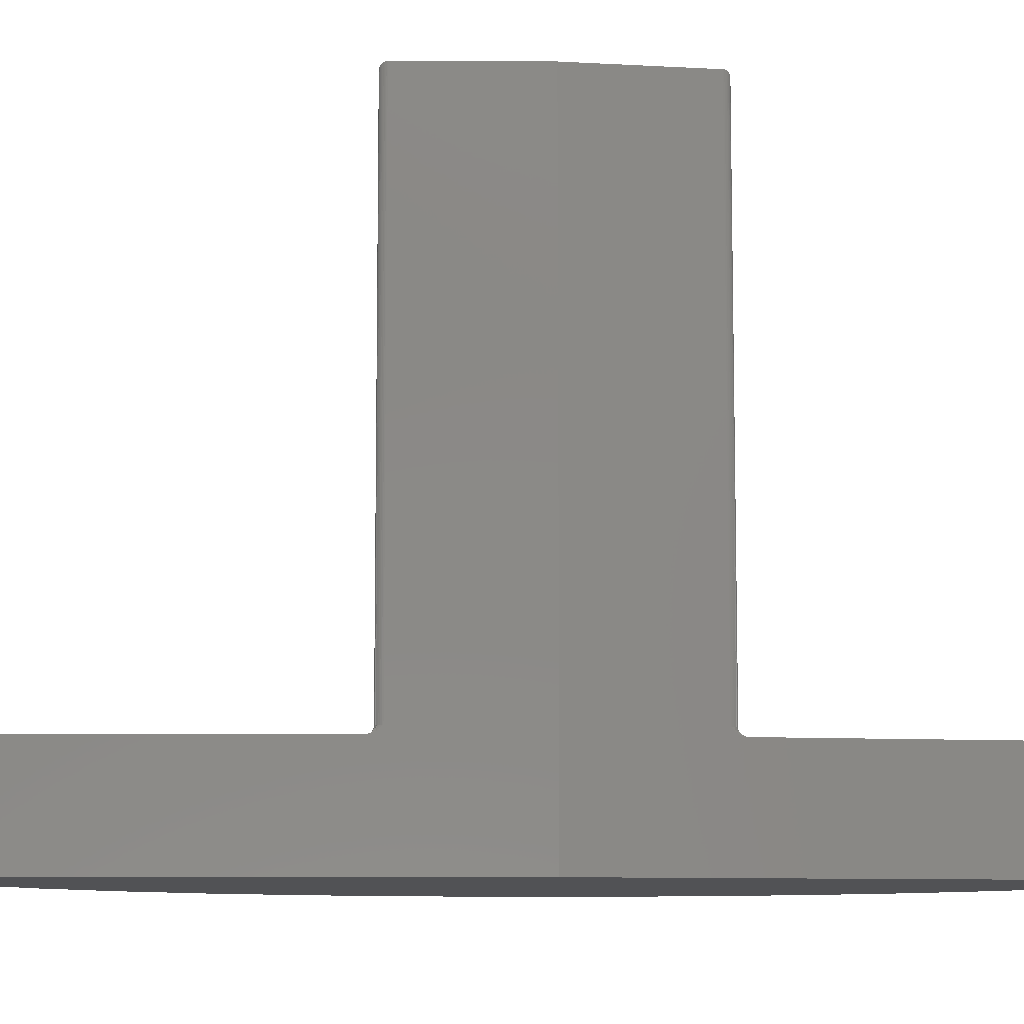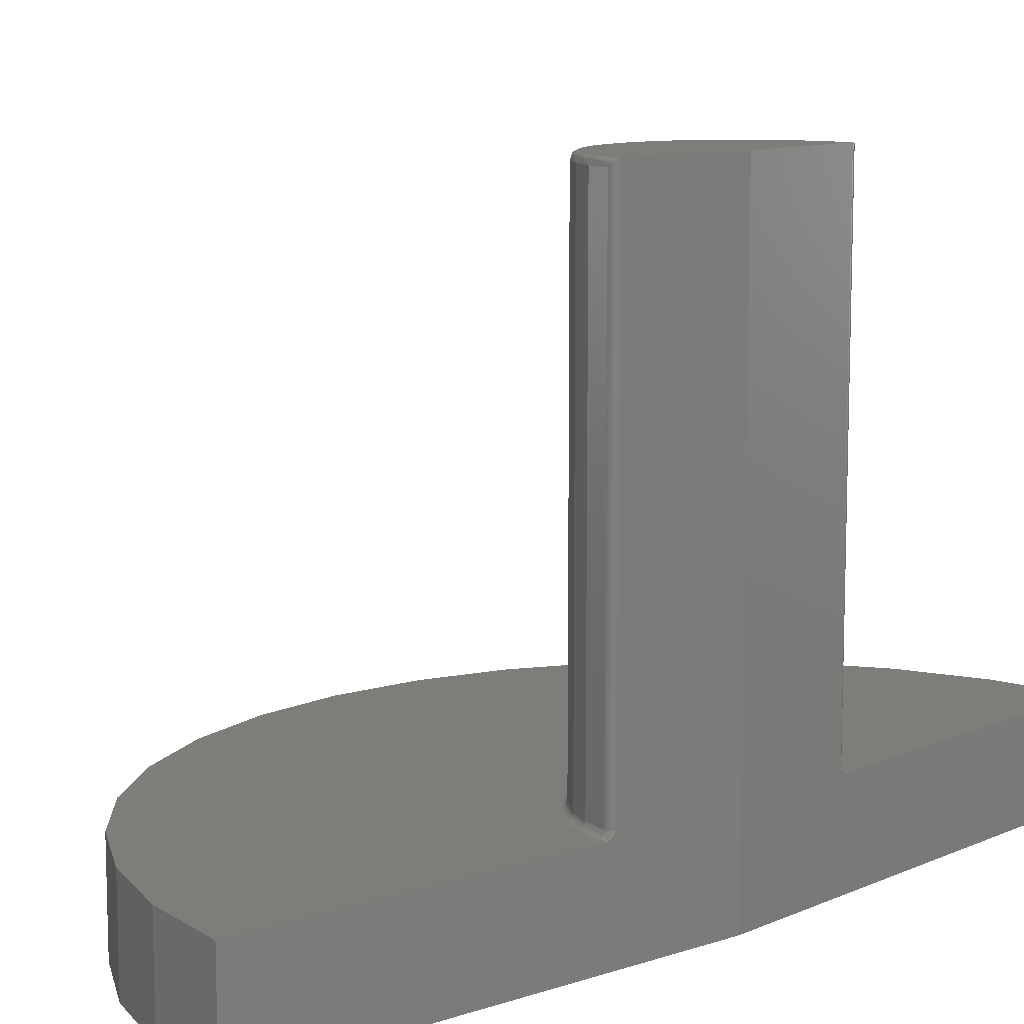
<metadata>
{"format":"stl","ext":"stl","renderer":"f3d","projection":"perspective","resolution":1024,"background":"white","views":[{"elev":-9.1,"azim":-98.6,"up":"+Z"},{"elev":10.7,"azim":-137.3,"up":"+Z"}]}
</metadata>
<code>
# stl→obj: 365 verts, 726 faces
v 0.05595 0.7726 0.5625
v 0.05315 0.7729 -0.5107
v 0.05216 0.7728 0.5662
v 0.05595 0.7726 -0.5107
v 0.04081 0.767 -0.5107
v 0.04185 0.7682 0.5753
v 0.04277 0.7691 -0.5107
v 0.0438 0.7699 0.5737
v 0.04506 0.7707 -0.5107
v 0.046 0.7712 0.5718
v 0.04837 0.7722 0.5697
v 0.04761 0.7719 -0.5107
v 0.05027 0.7726 0.568
v 0.05034 0.7726 -0.5107
v 0.03749 0.7594 -0.5107
v 0.03755 0.7598 0.5781
v 0.03813 0.7621 -0.5107
v 0.038 0.7617 0.578
v 0.03924 0.7647 -0.5107
v 0.03891 0.764 0.5775
v 0.04021 0.7662 0.5766
v 0.0165 0.1913 -0.5107
v 0.01271 0.1915 0.5662
v 0.01368 0.1913 -0.5107
v 0.0165 0.1913 0.5625
v 0.01086 0.192 0.568
v 0.01093 0.192 -0.5107
v 0.009048 0.1927 0.5697
v 0.008325 0.193 -0.5107
v 0.006822 0.1939 0.5718
v 0.00596 0.1946 -0.5107
v 0.004828 0.1956 0.5737
v 0.00391 0.1965 -0.5107
v 0.003123 0.1975 0.5753
v 0.002242 0.1988 -0.5107
v -1.475e-16 0.2069 0.5781
v -2.657e-17 0.2069 -0.5107
v 0.0001823 0.2045 0.578
v 0.0002546 0.204 -0.5107
v 0.0007694 0.202 0.5775
v 0.00101 0.2013 -0.5107
v 0.001757 0.1997 0.5766
v 0.1102 0.7565 -0.5107
v 0.1102 0.7565 0.5625
v 0.1603 0.7303 -0.5107
v 0.1603 0.7303 0.5625
v 0.2045 0.695 -0.5107
v 0.2045 0.695 0.5625
v 0.2411 0.6519 -0.5107
v 0.2411 0.6519 0.5625
v 0.2687 0.6026 -0.5107
v 0.2687 0.6026 0.5625
v 0.2864 0.5489 -0.5107
v 0.2864 0.5489 0.5625
v 0.2935 0.4928 -0.5107
v 0.2935 0.4928 0.5625
v 0.2896 0.4364 -0.5107
v 0.2896 0.4364 0.5625
v 0.2751 0.3817 -0.5107
v 0.2751 0.3817 0.5625
v 0.2503 0.3309 -0.5107
v 0.2503 0.3309 0.5625
v 0.2162 0.2858 -0.5107
v 0.2162 0.2858 0.5625
v 0.1741 0.248 -0.5107
v 0.1741 0.248 0.5625
v 0.1256 0.219 -0.5107
v 0.1256 0.219 0.5625
v 0.07239 0.1999 -0.5107
v 0.07239 0.1999 0.5625
v 0.1435 1.537 -0.5263
v 0.04115 0.7862 -0.5263
v 0.04693 0.7879 -0.5263
v 1.055 0.6117 -0.5263
v 0.116 0.771 -0.5263
v 0.1688 0.7434 -0.5263
v 0.2154 0.7063 -0.5263
v 0.2539 0.6609 -0.5263
v 0.283 0.6089 -0.5263
v 1.06 0.4124 -0.5263
v 1.013 0.8065 -0.5263
v 0.05293 0.7885 -0.5263
v 0.05893 0.7879 -0.5263
v 0.9345 0.9899 -0.5263
v 0.8237 1.156 -0.5263
v 0.6838 1.298 -0.5263
v 0.5199 1.411 -0.5263
v 0.3377 1.492 -0.5263
v 0.3016 0.5523 -0.5263
v 0.3091 0.4932 -0.5263
v 0.3051 0.4338 -0.5263
v 0.2897 0.3763 -0.5263
v 1.028 0.2157 -0.5263
v 0.2636 0.3227 -0.5263
v 0.2277 0.2752 -0.5263
v 0.1834 0.2354 -0.5263
v 0.1323 0.2049 -0.5263
v 0.07624 0.1847 -0.5263
v 0.9597 0.02843 -0.5263
v -5.18e-17 -0.5781 -0.5263
v 0.1984 -0.5594 -0.5263
v 0.3899 -0.504 -0.5263
v 0.5677 -0.4138 -0.5263
v 0.7254 -0.2919 -0.5263
v 0.8577 -0.1428 -0.5263
v 0.01738 0.1757 -0.5263
v 0.01136 0.1759 -0.5263
v 0.005489 0.1773 -0.5263
v -5.18e-17 0.1798 -0.5263
v 7.223e-33 0.4844 -0.75
v 0 -0.5781 -0.75
v -2.488e-17 0.184 -0.5259
v -2.502e-17 0.1883 -0.5247
v -2.532e-17 0.1938 -0.5219
v -2.574e-17 0.1989 -0.5181
v -1.475e-16 0.4844 0.5781
v 0.03908 0.771 -0.521
v 0.03981 0.7764 -0.5241
v 0.04039 0.7806 -0.5256
v 0.04096 0.7848 -0.5263
v 0.1435 1.537 -0.75
v 0.04604 0.7762 -0.5217
v 0.04956 0.7772 -0.5217
v 0.04916 0.7795 -0.5237
v 0.04871 0.7821 -0.5251
v 0.04821 0.785 -0.526
v 0.04491 0.771 -0.5137
v 0.04751 0.7722 -0.5137
v 0.0472 0.773 -0.5167
v 0.04671 0.7744 -0.5194
v 0.0532 0.7774 -0.5217
v 0.05728 0.7794 -0.5237
v 0.05322 0.7798 -0.5237
v 0.05779 0.782 -0.5251
v 0.05325 0.7825 -0.5251
v 0.05835 0.7849 -0.526
v 0.05329 0.7854 -0.526
v 0.05683 0.7771 -0.5217
v 0.05318 0.7755 -0.5194
v 0.05646 0.7752 -0.5194
v 0.05316 0.7741 -0.5167
v 0.05618 0.7737 -0.5167
v 0.05315 0.7732 -0.5137
v 0.05601 0.7729 -0.5137
v 0.04989 0.7752 -0.5194
v 0.05013 0.7738 -0.5167
v 0.05029 0.7729 -0.5137
v 0.006187 0.189 -0.5217
v 0.007095 0.1907 -0.5194
v 0.003685 0.1963 -0.5137
v 0.001936 0.1948 -0.5194
v 0.003019 0.1957 -0.5167
v 0.007148 0.18 -0.526
v 0.008029 0.1828 -0.5251
v 0.008841 0.1853 -0.5237
v 0.005225 0.1936 -0.5167
v 0.00777 0.192 -0.5167
v 0.01676 0.1867 -0.5217
v 0.01282 0.1845 -0.5237
v 0.01689 0.1843 -0.5237
v 0.01249 0.1818 -0.5251
v 0.01705 0.1816 -0.5251
v 0.01212 0.1789 -0.526
v 0.01721 0.1787 -0.526
v 0.01312 0.1868 -0.5217
v 0.01665 0.1886 -0.5194
v 0.01336 0.1887 -0.5194
v 0.01657 0.1901 -0.5167
v 0.01354 0.1902 -0.5167
v 0.01652 0.191 -0.5137
v 0.01365 0.1911 -0.5137
v 0.005775 0.1943 -0.5137
v 0.008185 0.1928 -0.5137
v 0.009552 0.1876 -0.5217
v 0.01014 0.1894 -0.5194
v 0.01057 0.1908 -0.5167
v 0.01084 0.1917 -0.5137
v 0.1128 0.7629 -0.5237
v 0.1138 0.7654 -0.5251
v 0.1149 0.7682 -0.526
v 0.1119 0.7607 -0.5217
v 0.1112 0.7589 -0.5194
v 0.1106 0.7576 -0.5167
v 0.1103 0.7568 -0.5137
v 0.07352 0.1954 -0.5217
v 0.0741 0.1931 -0.5237
v 0.07477 0.1905 -0.5251
v 0.07549 0.1877 -0.526
v 0.07304 0.1973 -0.5194
v 0.07269 0.1987 -0.5167
v 0.07247 0.1996 -0.5137
v 0.1276 0.2149 -0.5217
v 0.1286 0.2127 -0.5237
v 0.1297 0.2103 -0.5251
v 0.131 0.2076 -0.526
v 0.1267 0.2166 -0.5194
v 0.1261 0.2179 -0.5167
v 0.1257 0.2187 -0.5137
v 0.1769 0.2443 -0.5217
v 0.1783 0.2424 -0.5237
v 0.1799 0.2402 -0.5251
v 0.1816 0.2379 -0.526
v 0.1757 0.2459 -0.5194
v 0.1748 0.2471 -0.5167
v 0.1743 0.2478 -0.5137
v 0.2196 0.2827 -0.5217
v 0.2213 0.2811 -0.5237
v 0.2233 0.2793 -0.5251
v 0.2255 0.2773 -0.526
v 0.2182 0.284 -0.5194
v 0.2171 0.285 -0.5167
v 0.2164 0.2856 -0.5137
v 0.2542 0.3285 -0.5217
v 0.2562 0.3273 -0.5237
v 0.2585 0.3259 -0.5251
v 0.261 0.3243 -0.526
v 0.2525 0.3295 -0.5194
v 0.2513 0.3303 -0.5167
v 0.2505 0.3308 -0.5137
v 0.2794 0.3801 -0.5217
v 0.2816 0.3793 -0.5237
v 0.2841 0.3784 -0.5251
v 0.2868 0.3773 -0.526
v 0.2775 0.3808 -0.5194
v 0.2762 0.3813 -0.5167
v 0.2753 0.3816 -0.5137
v 0.2942 0.4356 -0.5217
v 0.2965 0.4352 -0.5237
v 0.2992 0.4348 -0.5251
v 0.302 0.4343 -0.526
v 0.2922 0.436 -0.5194
v 0.2908 0.4362 -0.5167
v 0.2899 0.4363 -0.5137
v 0.298 0.4929 -0.5217
v 0.3004 0.493 -0.5237
v 0.3031 0.4931 -0.5251
v 0.306 0.4932 -0.526
v 0.2961 0.4929 -0.5194
v 0.2947 0.4928 -0.5167
v 0.2938 0.4928 -0.5137
v 0.2909 0.5499 -0.5217
v 0.2932 0.5504 -0.5237
v 0.2958 0.551 -0.5251
v 0.2987 0.5517 -0.526
v 0.289 0.5495 -0.5194
v 0.2876 0.5492 -0.5167
v 0.2867 0.549 -0.5137
v 0.2729 0.6045 -0.5217
v 0.2751 0.6054 -0.5237
v 0.2776 0.6065 -0.5251
v 0.2802 0.6077 -0.526
v 0.2711 0.6037 -0.5194
v 0.2698 0.6031 -0.5167
v 0.269 0.6027 -0.5137
v 0.2448 0.6545 -0.5217
v 0.2468 0.6559 -0.5237
v 0.249 0.6574 -0.5251
v 0.2514 0.6591 -0.526
v 0.2432 0.6534 -0.5194
v 0.242 0.6526 -0.5167
v 0.2413 0.6521 -0.5137
v 0.2077 0.6983 -0.5217
v 0.2093 0.7 -0.5237
v 0.2112 0.702 -0.5251
v 0.2132 0.7041 -0.526
v 0.2063 0.6969 -0.5194
v 0.2053 0.6959 -0.5167
v 0.2047 0.6953 -0.5137
v 0.1628 0.7342 -0.5217
v 0.1641 0.7362 -0.5237
v 0.1656 0.7384 -0.5251
v 0.1672 0.7409 -0.526
v 0.1617 0.7325 -0.5194
v 0.1609 0.7313 -0.5167
v 0.1605 0.7306 -0.5137
v 0.3377 1.492 -0.75
v 0.5199 1.411 -0.75
v 0.6838 1.298 -0.75
v 0.8237 1.156 -0.75
v 0.9345 0.9899 -0.75
v 1.013 0.8065 -0.75
v 1.055 0.6117 -0.75
v 1.06 0.4124 -0.75
v 1.028 0.2157 -0.75
v 0.9597 0.02843 -0.75
v 0.8577 -0.1428 -0.75
v 0.7254 -0.2919 -0.75
v 0.5677 -0.4138 -0.75
v 0.3899 -0.504 -0.75
v 0.1984 -0.5594 -0.75
v 0.05192 0.2113 0.5781
v 0.102 0.2258 0.5781
v 0.1485 0.2494 0.5781
v 0.1898 0.2813 0.5781
v 0.2244 0.3203 0.5781
v 0.2511 0.3651 0.5781
v 0.2689 0.4141 0.5781
v 0.2773 0.4656 0.5781
v 0.276 0.5177 0.5781
v 0.2649 0.5686 0.5781
v 0.2445 0.6166 0.5781
v 0.2155 0.66 0.5781
v 0.1789 0.6971 0.5781
v 0.136 0.7268 0.5781
v 0.08833 0.7479 0.5781
v 0.1061 0.2155 0.5735
v 0.1544 0.2401 0.5735
v 0.1973 0.2732 0.5735
v 0.2333 0.3138 0.5735
v 0.261 0.3604 0.5735
v 0.2796 0.4113 0.5735
v 0.2883 0.4648 0.5735
v 0.2869 0.519 0.5735
v 0.2754 0.572 0.5735
v 0.2542 0.6219 0.5735
v 0.224 0.6669 0.5735
v 0.186 0.7056 0.5735
v 0.1414 0.7364 0.5735
v 0.08931 0.7508 0.5778
v 0.09024 0.7536 0.5769
v 0.0911 0.7562 0.5755
v 0.05249 0.2083 0.5778
v 0.05303 0.2054 0.5769
v 0.05354 0.2028 0.5755
v 0.09185 0.7584 0.5735
v 0.05398 0.2005 0.5735
v 0.1031 0.223 0.5778
v 0.1042 0.2202 0.5769
v 0.1052 0.2177 0.5755
v 0.1501 0.2468 0.5778
v 0.1517 0.2444 0.5769
v 0.1531 0.2421 0.5755
v 0.1919 0.2791 0.5778
v 0.1939 0.2769 0.5769
v 0.1957 0.2749 0.5755
v 0.2268 0.3185 0.5778
v 0.2292 0.3168 0.5769
v 0.2314 0.3152 0.5755
v 0.2538 0.3638 0.5778
v 0.2565 0.3625 0.5769
v 0.2589 0.3614 0.5755
v 0.2719 0.4133 0.5778
v 0.2747 0.4126 0.5769
v 0.2773 0.4119 0.5755
v 0.2804 0.4653 0.5778
v 0.2833 0.4651 0.5769
v 0.286 0.465 0.5755
v 0.279 0.518 0.5778
v 0.2819 0.5184 0.5769
v 0.2846 0.5187 0.5755
v 0.2678 0.5696 0.5778
v 0.2706 0.5704 0.5769
v 0.2732 0.5713 0.5755
v 0.2472 0.6181 0.5778
v 0.2497 0.6195 0.5769
v 0.2521 0.6208 0.5755
v 0.2178 0.6619 0.5778
v 0.2201 0.6637 0.5769
v 0.2222 0.6654 0.5755
v 0.1809 0.6995 0.5778
v 0.1827 0.7017 0.5769
v 0.1845 0.7038 0.5755
v 0.1375 0.7294 0.5778
v 0.1389 0.732 0.5769
v 0.1403 0.7344 0.5755
f 1 2 3
f 1 4 2
f 5 6 7
f 7 6 8
f 7 8 9
f 8 10 9
f 9 10 11
f 9 11 12
f 12 11 13
f 12 13 14
f 14 13 3
f 14 3 2
f 15 16 17
f 17 16 18
f 17 18 19
f 19 18 20
f 19 20 5
f 5 20 21
f 5 21 6
f 22 23 24
f 22 25 23
f 24 23 26
f 24 26 27
f 27 26 28
f 27 28 29
f 29 28 30
f 29 30 31
f 31 30 32
f 31 32 33
f 32 34 33
f 35 33 34
f 36 37 38
f 38 37 39
f 38 39 40
f 40 39 41
f 40 41 42
f 42 41 35
f 42 35 34
f 4 1 43
f 43 1 44
f 43 44 45
f 45 44 46
f 45 46 47
f 47 46 48
f 47 48 49
f 49 48 50
f 49 50 51
f 51 50 52
f 51 52 53
f 53 52 54
f 53 54 55
f 55 54 56
f 55 56 57
f 57 56 58
f 57 58 59
f 59 58 60
f 59 60 61
f 61 60 62
f 61 62 63
f 63 62 64
f 63 64 65
f 65 64 66
f 65 66 67
f 67 66 68
f 67 68 69
f 69 68 70
f 69 70 22
f 22 70 25
f 71 72 73
f 74 75 76
f 74 76 77
f 74 77 78
f 74 78 79
f 74 79 80
f 81 82 83
f 81 83 75
f 81 75 74
f 82 81 84
f 82 84 85
f 82 85 86
f 82 86 87
f 82 87 88
f 82 88 71
f 82 71 73
f 80 79 89
f 80 89 90
f 80 90 91
f 80 91 92
f 80 92 93
f 93 92 94
f 93 94 95
f 93 95 96
f 93 96 97
f 93 97 98
f 93 98 99
f 100 101 102
f 100 102 103
f 100 103 104
f 100 104 105
f 100 105 99
f 100 99 98
f 100 98 106
f 100 106 107
f 100 107 108
f 100 108 109
f 110 111 100
f 110 100 109
f 110 109 112
f 110 112 113
f 110 113 114
f 110 114 115
f 110 115 37
f 110 37 36
f 110 36 116
f 110 116 16
f 110 16 15
f 110 15 117
f 110 117 118
f 110 118 119
f 110 119 120
f 110 120 72
f 110 72 71
f 110 71 121
f 122 123 124
f 122 124 125
f 122 125 126
f 122 126 73
f 122 73 72
f 122 72 120
f 122 120 119
f 127 119 118
f 127 118 7
f 127 7 9
f 127 9 12
f 127 12 128
f 127 128 129
f 127 129 130
f 127 130 122
f 127 122 119
f 117 15 17
f 117 17 19
f 117 19 5
f 117 5 7
f 117 7 118
f 131 132 133
f 133 132 134
f 133 134 135
f 135 134 136
f 135 136 137
f 137 136 83
f 137 83 82
f 132 131 138
f 138 131 139
f 138 139 140
f 140 139 141
f 140 141 142
f 142 141 143
f 142 143 144
f 144 143 2
f 144 2 4
f 123 133 124
f 124 133 135
f 124 135 125
f 125 135 137
f 125 137 126
f 126 137 82
f 126 82 73
f 133 123 131
f 131 123 145
f 131 145 139
f 139 145 146
f 139 146 141
f 141 146 147
f 141 147 143
f 143 147 14
f 143 14 2
f 129 145 130
f 130 145 123
f 130 123 122
f 145 129 146
f 146 129 128
f 146 128 147
f 147 128 12
f 147 12 14
f 112 148 149
f 33 35 150
f 115 114 151
f 115 151 152
f 115 152 150
f 115 150 35
f 115 35 41
f 115 41 39
f 115 39 37
f 109 108 153
f 109 153 154
f 109 154 155
f 109 155 148
f 109 148 112
f 156 152 151
f 156 151 114
f 156 114 113
f 156 113 112
f 156 112 149
f 156 149 157
f 158 159 160
f 160 159 161
f 160 161 162
f 162 161 163
f 162 163 164
f 164 163 107
f 164 107 106
f 159 158 165
f 165 158 166
f 165 166 167
f 167 166 168
f 167 168 169
f 169 168 170
f 169 170 171
f 171 170 22
f 171 22 24
f 156 172 152
f 152 172 150
f 172 31 150
f 150 31 33
f 157 173 156
f 156 173 172
f 173 29 172
f 172 29 31
f 155 174 148
f 148 174 175
f 148 175 149
f 149 175 176
f 149 176 157
f 157 176 177
f 157 177 173
f 173 177 27
f 173 27 29
f 165 155 159
f 159 155 154
f 159 154 161
f 161 154 153
f 161 153 163
f 163 153 108
f 163 108 107
f 155 165 174
f 174 165 167
f 174 167 175
f 175 167 169
f 175 169 176
f 176 169 171
f 176 171 177
f 177 171 24
f 177 24 27
f 138 178 132
f 132 178 179
f 132 179 134
f 134 179 180
f 134 180 136
f 136 180 75
f 136 75 83
f 178 138 181
f 181 138 140
f 181 140 182
f 182 140 142
f 182 142 183
f 183 142 144
f 183 144 184
f 184 144 4
f 184 4 43
f 185 160 186
f 186 160 162
f 186 162 187
f 187 162 164
f 187 164 188
f 188 164 106
f 188 106 98
f 160 185 158
f 158 185 189
f 158 189 166
f 166 189 190
f 166 190 168
f 168 190 191
f 168 191 170
f 170 191 69
f 170 69 22
f 192 186 193
f 193 186 187
f 193 187 194
f 194 187 188
f 194 188 195
f 195 188 98
f 195 98 97
f 186 192 185
f 185 192 196
f 185 196 189
f 189 196 197
f 189 197 190
f 190 197 198
f 190 198 191
f 191 198 67
f 191 67 69
f 199 193 200
f 200 193 194
f 200 194 201
f 201 194 195
f 201 195 202
f 202 195 97
f 202 97 96
f 193 199 192
f 192 199 203
f 192 203 196
f 196 203 204
f 196 204 197
f 197 204 205
f 197 205 198
f 198 205 65
f 198 65 67
f 206 200 207
f 207 200 201
f 207 201 208
f 208 201 202
f 208 202 209
f 209 202 96
f 209 96 95
f 200 206 199
f 199 206 210
f 199 210 203
f 203 210 211
f 203 211 204
f 204 211 212
f 204 212 205
f 205 212 63
f 205 63 65
f 213 207 214
f 214 207 208
f 214 208 215
f 215 208 209
f 215 209 216
f 216 209 95
f 216 95 94
f 207 213 206
f 206 213 217
f 206 217 210
f 210 217 218
f 210 218 211
f 211 218 219
f 211 219 212
f 212 219 61
f 212 61 63
f 220 214 221
f 221 214 215
f 221 215 222
f 222 215 216
f 222 216 223
f 223 216 94
f 223 94 92
f 214 220 213
f 213 220 224
f 213 224 217
f 217 224 225
f 217 225 218
f 218 225 226
f 218 226 219
f 219 226 59
f 219 59 61
f 227 221 228
f 228 221 222
f 228 222 229
f 229 222 223
f 229 223 230
f 230 223 92
f 230 92 91
f 221 227 220
f 220 227 231
f 220 231 224
f 224 231 232
f 224 232 225
f 225 232 233
f 225 233 226
f 226 233 57
f 226 57 59
f 234 228 235
f 235 228 229
f 235 229 236
f 236 229 230
f 236 230 237
f 237 230 91
f 237 91 90
f 228 234 227
f 227 234 238
f 227 238 231
f 231 238 239
f 231 239 232
f 232 239 240
f 232 240 233
f 233 240 55
f 233 55 57
f 241 235 242
f 242 235 236
f 242 236 243
f 243 236 237
f 243 237 244
f 244 237 90
f 244 90 89
f 235 241 234
f 234 241 245
f 234 245 238
f 238 245 246
f 238 246 239
f 239 246 247
f 239 247 240
f 240 247 53
f 240 53 55
f 248 242 249
f 249 242 243
f 249 243 250
f 250 243 244
f 250 244 251
f 251 244 89
f 251 89 79
f 242 248 241
f 241 248 252
f 241 252 245
f 245 252 253
f 245 253 246
f 246 253 254
f 246 254 247
f 247 254 51
f 247 51 53
f 255 249 256
f 256 249 250
f 256 250 257
f 257 250 251
f 257 251 258
f 258 251 79
f 258 79 78
f 249 255 248
f 248 255 259
f 248 259 252
f 252 259 260
f 252 260 253
f 253 260 261
f 253 261 254
f 254 261 49
f 254 49 51
f 262 256 263
f 263 256 257
f 263 257 264
f 264 257 258
f 264 258 265
f 265 258 78
f 265 78 77
f 256 262 255
f 255 262 266
f 255 266 259
f 259 266 267
f 259 267 260
f 260 267 268
f 260 268 261
f 261 268 47
f 261 47 49
f 269 263 270
f 270 263 264
f 270 264 271
f 271 264 265
f 271 265 272
f 272 265 77
f 272 77 76
f 263 269 262
f 262 269 273
f 262 273 266
f 266 273 274
f 266 274 267
f 267 274 275
f 267 275 268
f 268 275 45
f 268 45 47
f 181 270 178
f 178 270 271
f 178 271 179
f 179 271 272
f 179 272 180
f 180 272 76
f 180 76 75
f 270 181 269
f 269 181 182
f 269 182 273
f 273 182 183
f 273 183 274
f 274 183 184
f 274 184 275
f 275 184 43
f 275 43 45
f 121 71 276
f 276 71 88
f 276 88 277
f 277 88 87
f 277 87 278
f 278 87 86
f 278 86 279
f 279 86 85
f 279 85 280
f 280 85 84
f 280 84 281
f 281 84 81
f 281 81 282
f 282 81 74
f 282 74 283
f 283 74 80
f 283 80 284
f 284 80 93
f 284 93 285
f 285 93 99
f 285 99 286
f 286 99 105
f 286 105 287
f 287 105 104
f 287 104 288
f 288 104 103
f 288 103 289
f 289 103 102
f 289 102 290
f 290 102 101
f 290 101 111
f 111 101 100
f 116 36 291
f 116 291 292
f 116 292 293
f 116 293 294
f 116 294 295
f 116 295 296
f 116 296 297
f 116 297 298
f 116 298 299
f 116 299 300
f 116 300 301
f 116 301 302
f 116 302 303
f 116 303 304
f 116 304 305
f 116 305 16
f 110 121 276
f 110 276 277
f 110 277 278
f 110 278 279
f 110 279 280
f 110 280 281
f 110 281 282
f 110 282 283
f 111 110 283
f 111 283 284
f 111 284 285
f 111 285 286
f 111 286 287
f 111 287 288
f 111 288 289
f 111 289 290
f 68 306 70
f 66 307 68
f 64 308 66
f 62 309 64
f 60 310 62
f 58 311 60
f 56 312 58
f 54 313 56
f 52 314 54
f 50 315 52
f 48 316 50
f 46 317 48
f 44 318 46
f 16 305 18
f 305 319 18
f 20 18 319
f 319 320 20
f 20 320 21
f 21 320 321
f 21 321 6
f 36 38 291
f 291 38 322
f 322 38 40
f 322 40 42
f 322 42 323
f 323 42 34
f 323 34 324
f 324 34 32
f 325 318 44
f 325 44 1
f 325 1 3
f 325 3 13
f 325 13 11
f 325 11 10
f 325 10 8
f 325 8 6
f 325 6 321
f 326 324 32
f 326 32 30
f 326 30 28
f 326 28 26
f 326 26 23
f 326 23 25
f 326 25 70
f 326 70 306
f 292 291 327
f 327 291 322
f 327 322 328
f 328 322 323
f 328 323 329
f 329 323 324
f 329 324 306
f 306 324 326
f 293 292 330
f 330 292 327
f 330 327 331
f 331 327 328
f 331 328 332
f 332 328 329
f 332 329 307
f 307 329 306
f 307 306 68
f 294 293 333
f 333 293 330
f 333 330 334
f 334 330 331
f 334 331 335
f 335 331 332
f 335 332 308
f 308 332 307
f 308 307 66
f 295 294 336
f 336 294 333
f 336 333 337
f 337 333 334
f 337 334 338
f 338 334 335
f 338 335 309
f 309 335 308
f 309 308 64
f 296 295 339
f 339 295 336
f 339 336 340
f 340 336 337
f 340 337 341
f 341 337 338
f 341 338 310
f 310 338 309
f 310 309 62
f 297 296 342
f 342 296 339
f 342 339 343
f 343 339 340
f 343 340 344
f 344 340 341
f 344 341 311
f 311 341 310
f 311 310 60
f 298 297 345
f 345 297 342
f 345 342 346
f 346 342 343
f 346 343 347
f 347 343 344
f 347 344 312
f 312 344 311
f 312 311 58
f 299 298 348
f 348 298 345
f 348 345 349
f 349 345 346
f 349 346 350
f 350 346 347
f 350 347 313
f 313 347 312
f 313 312 56
f 300 299 351
f 351 299 348
f 351 348 352
f 352 348 349
f 352 349 353
f 353 349 350
f 353 350 314
f 314 350 313
f 314 313 54
f 301 300 354
f 354 300 351
f 354 351 355
f 355 351 352
f 355 352 356
f 356 352 353
f 356 353 315
f 315 353 314
f 315 314 52
f 302 301 357
f 357 301 354
f 357 354 358
f 358 354 355
f 358 355 359
f 359 355 356
f 359 356 316
f 316 356 315
f 316 315 50
f 303 302 360
f 360 302 357
f 360 357 361
f 361 357 358
f 361 358 362
f 362 358 359
f 362 359 317
f 317 359 316
f 317 316 48
f 304 303 363
f 363 303 360
f 363 360 364
f 364 360 361
f 364 361 365
f 365 361 362
f 365 362 318
f 318 362 317
f 318 317 46
f 305 304 319
f 319 304 363
f 319 363 320
f 320 363 364
f 320 364 321
f 321 364 365
f 321 365 325
f 325 365 318

</code>
